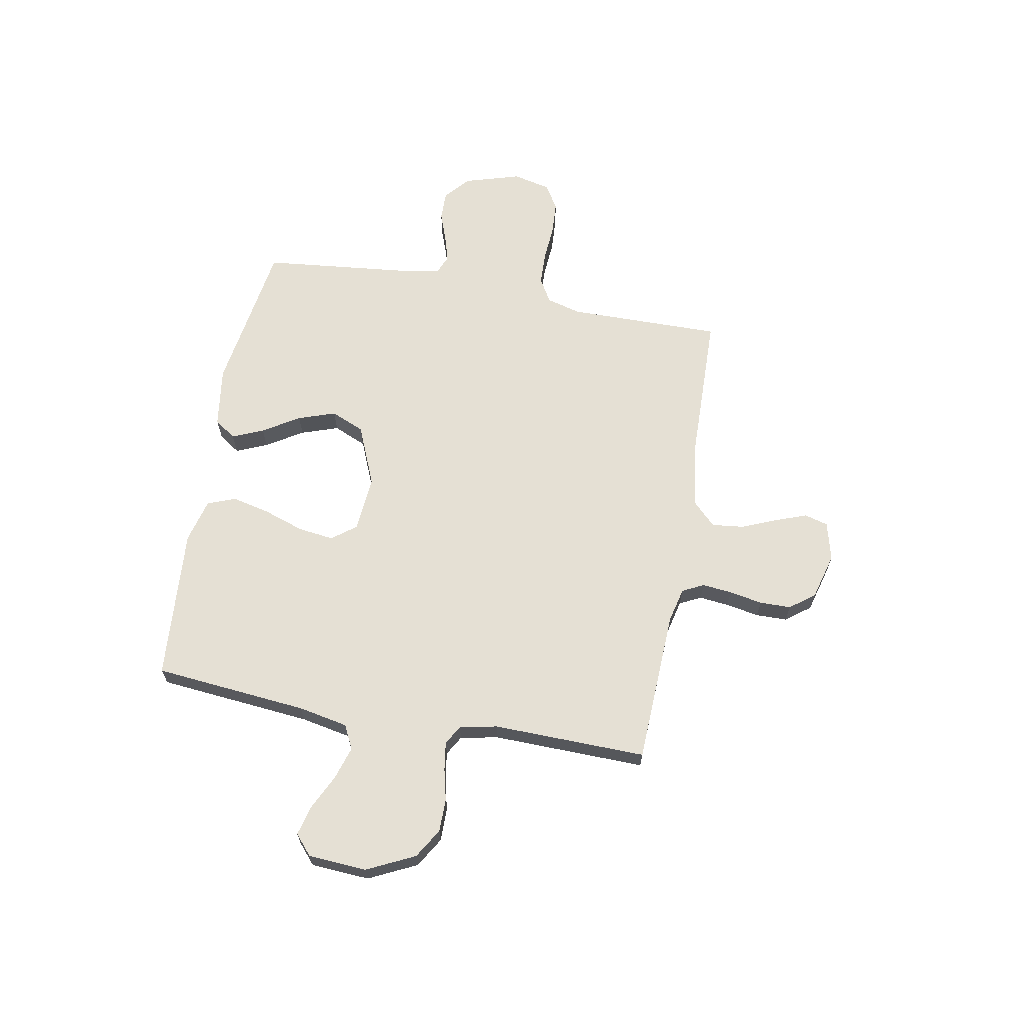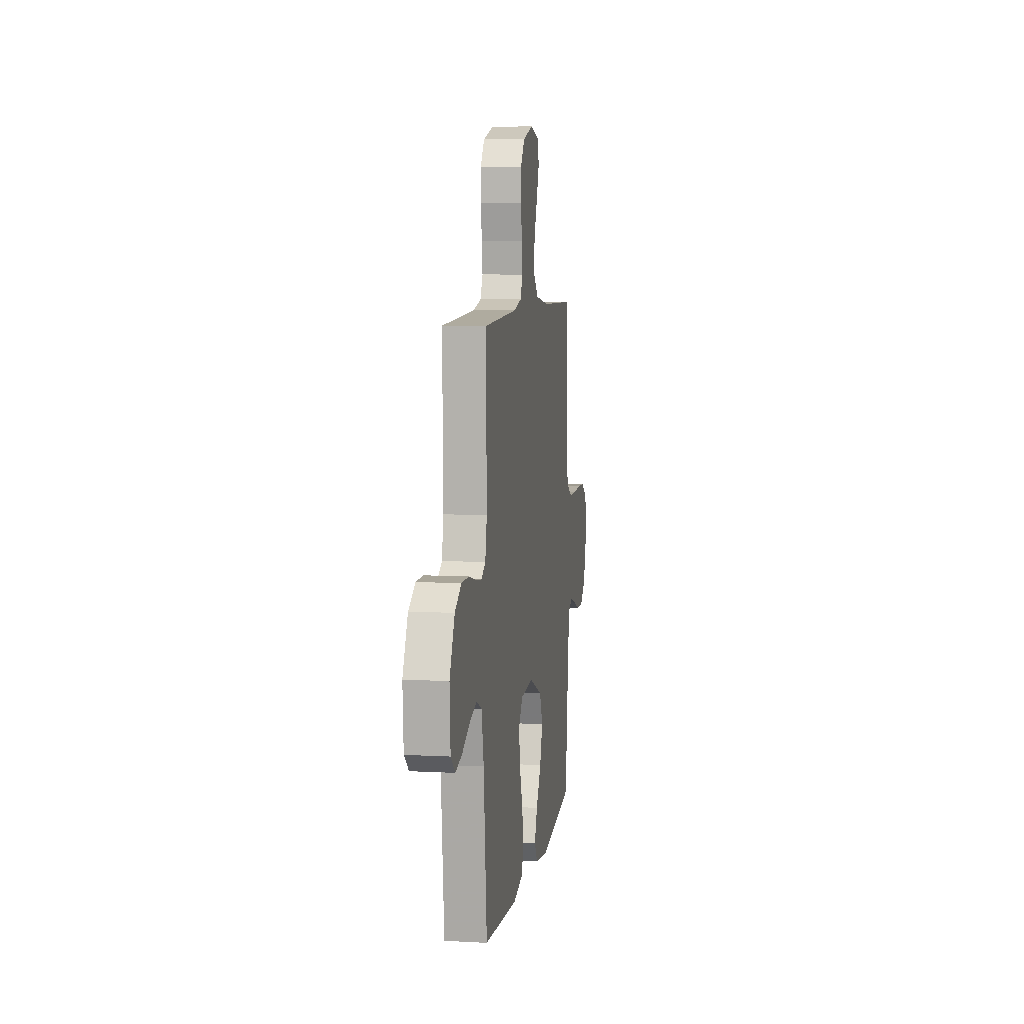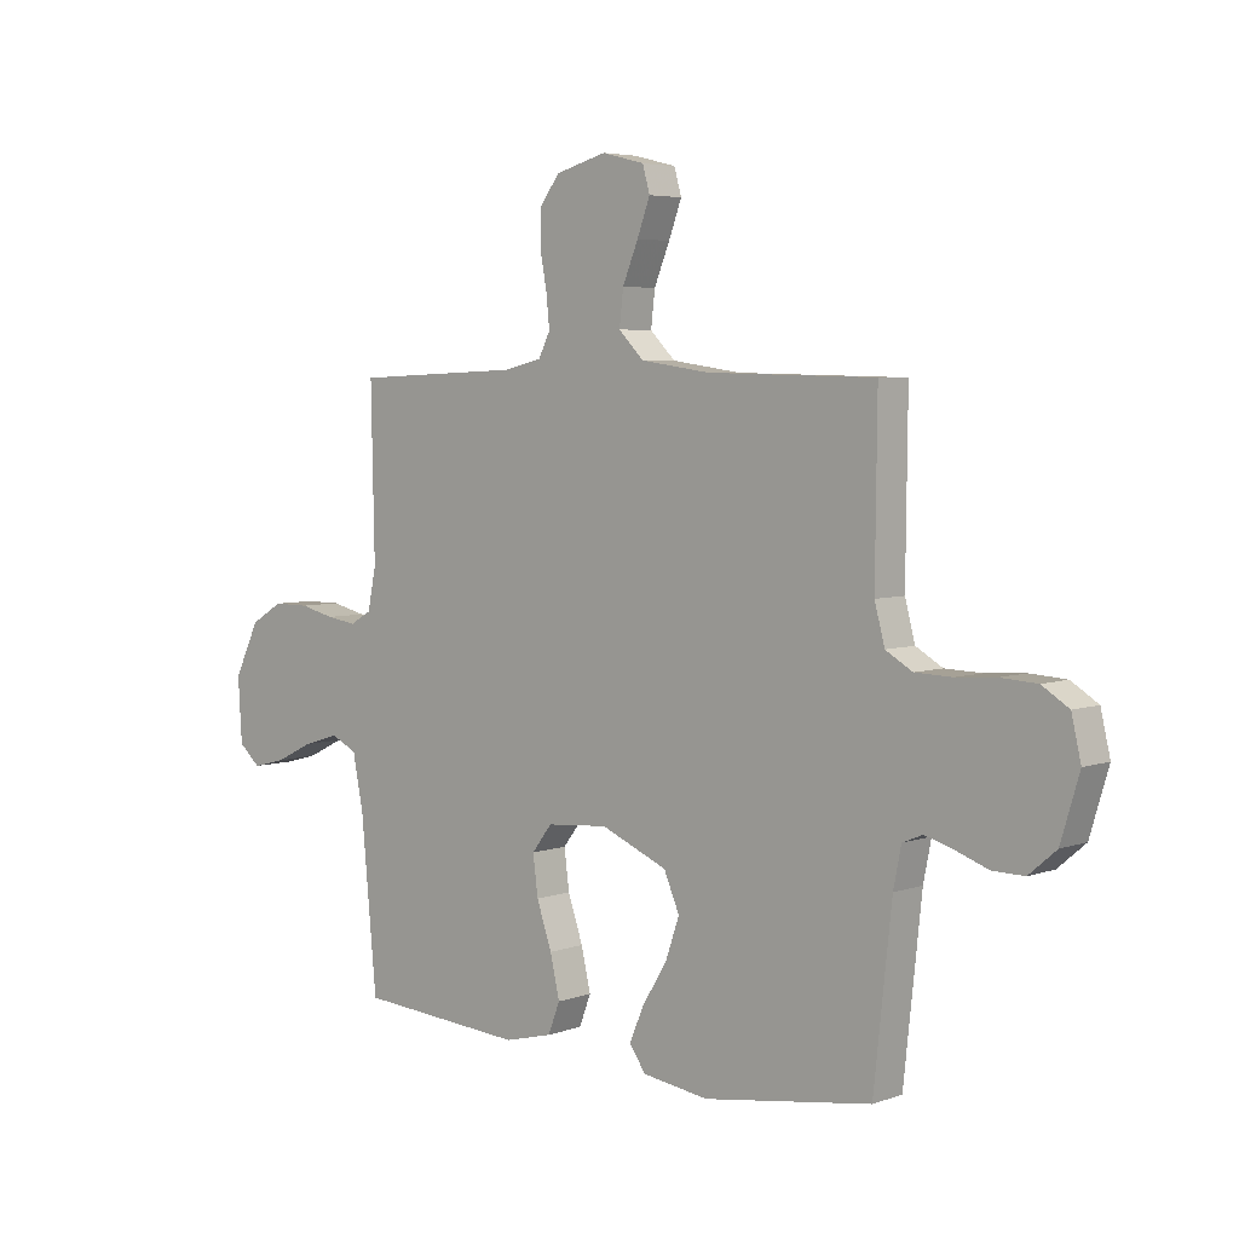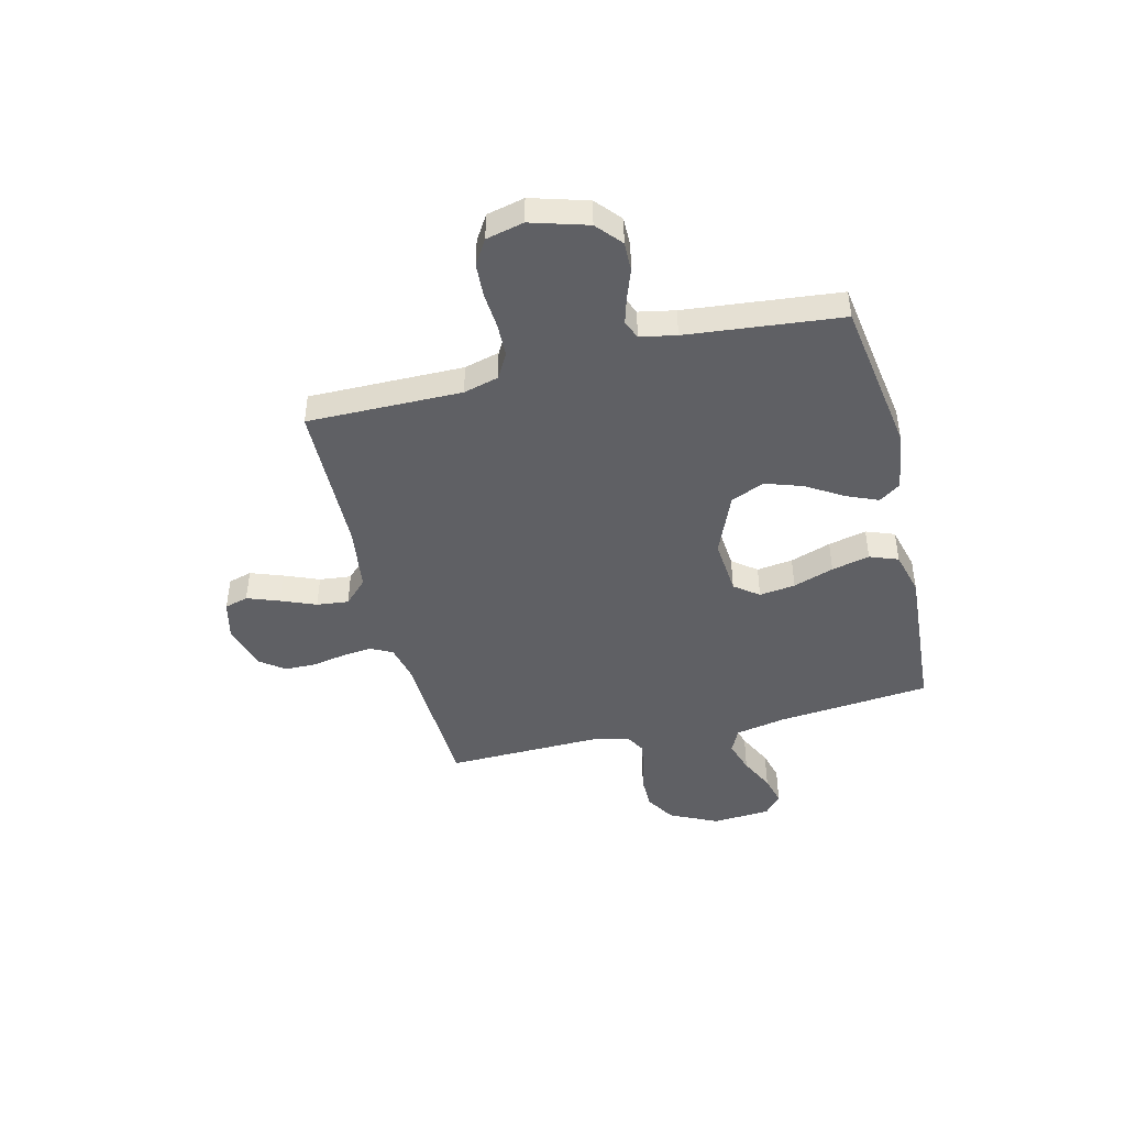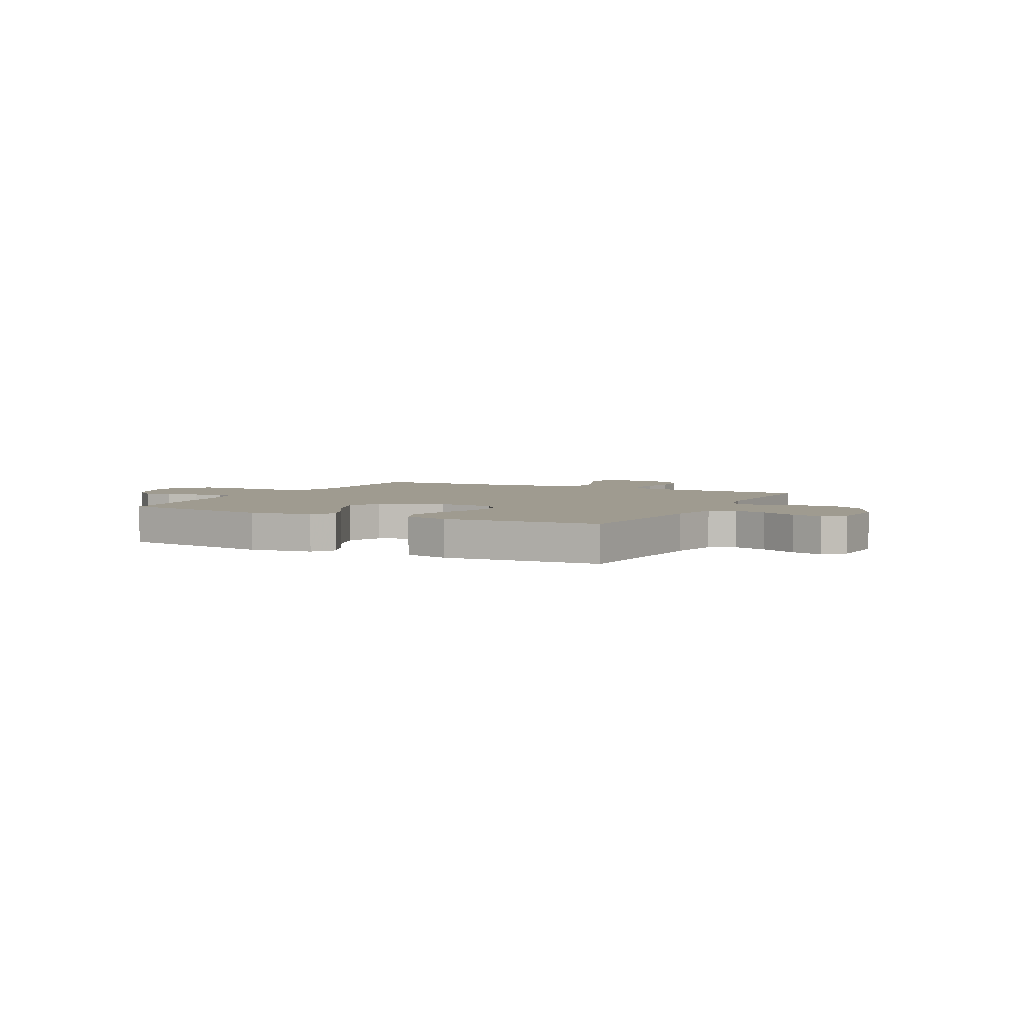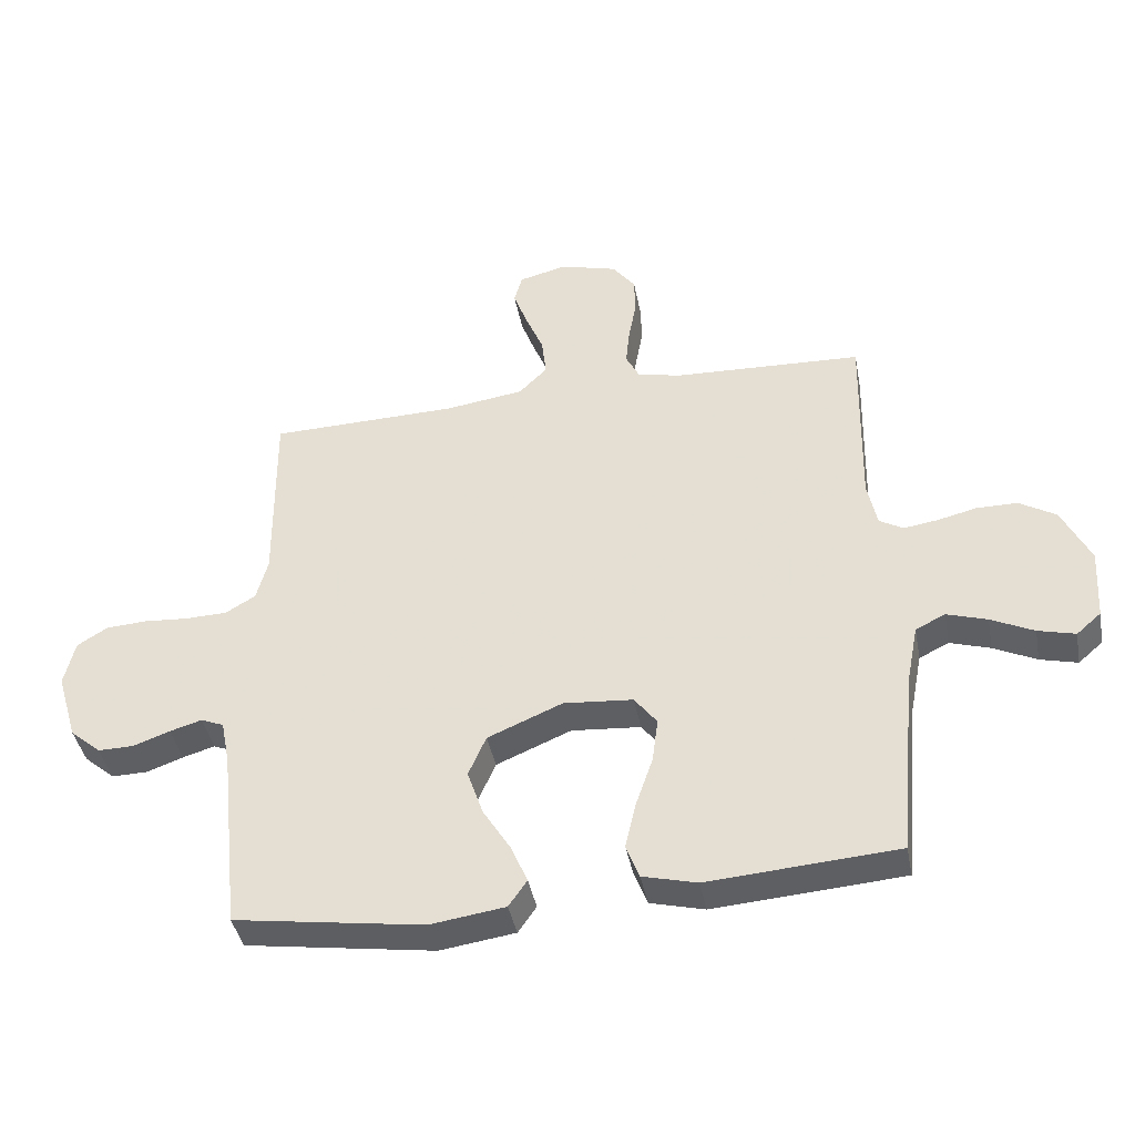
<metadata>
{"format":"obj","ext":"obj","renderer":"f3d","projection":"perspective","resolution":1024,"background":"white","views":[{"elev":65.2,"azim":-79.6,"up":"+Y"},{"elev":7.4,"azim":-81.3,"up":"+Z"},{"elev":4.9,"azim":41.9,"up":"+Z"},{"elev":-44.9,"azim":104.0,"up":"+Y"},{"elev":4.0,"azim":-153.0,"up":"+Y"},{"elev":-41.1,"azim":-169.3,"up":"+Z"}]}
</metadata>
<code>
v 0.5 0.07 0.5
v 0.497 0.07 0.2
v 0.515 0.07 0.132
v 0.563 0.07 0.104
v 0.629 0.07 0.102
v 0.7 0.07 0.107
v 0.765 0.07 0.103
v 0.813 0.07 0.073
v 0.83 0.07 0
v 0.797 0.07 -0.11
v 0.748 0.07 -0.152
v 0.691 0.07 -0.151
v 0.633 0.07 -0.13
v 0.582 0.07 -0.115
v 0.546 0.07 -0.13
v 0.532 0.07 -0.2
v 0.5 0.07 -0.5
v 0.2 0.07 -0.545
v 0.081 0.07 -0.528
v 0.052 0.07 -0.486
v 0.078 0.07 -0.425
v 0.122 0.07 -0.354
v 0.147 0.07 -0.281
v 0.119 0.07 -0.216
v 0 0.07 -0.166
v -0.11 0.07 -0.175
v -0.146 0.07 -0.222
v -0.137 0.07 -0.292
v -0.11 0.07 -0.371
v -0.093 0.07 -0.445
v -0.114 0.07 -0.5
v -0.2 0.07 -0.522
v -0.5 0.07 -0.5
v -0.528 0.07 -0.2
v -0.547 0.07 -0.103
v -0.594 0.07 -0.08
v -0.658 0.07 -0.1
v -0.726 0.07 -0.133
v -0.785 0.07 -0.148
v -0.824 0.07 -0.114
v -0.831 0.07 0
v -0.786 0.07 0.093
v -0.728 0.07 0.128
v -0.663 0.07 0.128
v -0.601 0.07 0.113
v -0.547 0.07 0.105
v -0.509 0.07 0.127
v -0.494 0.07 0.2
v -0.5 0.07 0.5
v -0.2 0.07 0.512
v -0.131 0.07 0.528
v -0.11 0.07 0.57
v -0.116 0.07 0.628
v -0.128 0.07 0.693
v -0.127 0.07 0.754
v -0.091 0.07 0.802
v 0 0.07 0.827
v 0.076 0.07 0.808
v 0.089 0.07 0.762
v 0.066 0.07 0.7
v 0.038 0.07 0.632
v 0.031 0.07 0.57
v 0.076 0.07 0.525
v 0.2 0.07 0.507
v 0.5 0 0.5
v 0.497 0 0.2
v 0.515 0 0.132
v 0.563 0 0.104
v 0.629 0 0.102
v 0.7 0 0.107
v 0.765 0 0.103
v 0.813 0 0.073
v 0.83 0 0
v 0.797 0 -0.11
v 0.748 0 -0.152
v 0.691 0 -0.151
v 0.633 0 -0.13
v 0.582 0 -0.115
v 0.546 0 -0.13
v 0.532 0 -0.2
v 0.5 0 -0.5
v 0.2 0 -0.545
v 0.081 0 -0.528
v 0.052 0 -0.486
v 0.078 0 -0.425
v 0.122 0 -0.354
v 0.147 0 -0.281
v 0.119 0 -0.216
v 0 0 -0.166
v -0.11 0 -0.175
v -0.146 0 -0.222
v -0.137 0 -0.292
v -0.11 0 -0.371
v -0.093 0 -0.445
v -0.114 0 -0.5
v -0.2 0 -0.522
v -0.5 0 -0.5
v -0.528 0 -0.2
v -0.547 0 -0.103
v -0.594 0 -0.08
v -0.658 0 -0.1
v -0.726 0 -0.133
v -0.785 0 -0.148
v -0.824 0 -0.114
v -0.831 0 0
v -0.786 0 0.093
v -0.728 0 0.128
v -0.663 0 0.128
v -0.601 0 0.113
v -0.547 0 0.105
v -0.509 0 0.127
v -0.494 0 0.2
v -0.5 0 0.5
v -0.2 0 0.512
v -0.131 0 0.528
v -0.11 0 0.57
v -0.116 0 0.628
v -0.128 0 0.693
v -0.127 0 0.754
v -0.091 0 0.802
v 0 0 0.827
v 0.076 0 0.808
v 0.089 0 0.762
v 0.066 0 0.7
v 0.038 0 0.632
v 0.031 0 0.57
v 0.076 0 0.525
v 0.2 0 0.507
f 59 60 61
f 58 59 61
f 57 58 61
f 56 57 61
f 55 56 61
f 54 55 61
f 53 54 61
f 52 53 61 62
f 51 52 62 63
f 48 49 50
f 51 63 64
f 50 51 64
f 48 50 64
f 47 48 64
f 43 44 45
f 42 43 45
f 41 42 45
f 40 41 45
f 39 40 45
f 38 39 45
f 37 38 45
f 36 37 45 46
f 64 1 2
f 47 64 2
f 46 47 2
f 36 46 2
f 35 36 2
f 32 33 34
f 31 32 34
f 30 31 34
f 29 30 34
f 28 29 34
f 20 21 22
f 19 20 22
f 18 19 22
f 17 18 22
f 16 17 22
f 15 16 22 23
f 14 15 23 24
f 11 12 13
f 10 11 13
f 9 10 13
f 8 9 13
f 7 8 13
f 6 7 13
f 5 6 13
f 4 5 13 14
f 14 24 25
f 4 14 25
f 3 4 25
f 27 28 34 35
f 26 27 35
f 25 26 35
f 3 25 35
f 2 3 35
f 125 124 123
f 125 123 122
f 125 122 121
f 125 121 120
f 125 120 119
f 125 119 118
f 125 118 117
f 126 125 117 116
f 127 126 116 115
f 114 113 112
f 128 127 115
f 128 115 114
f 128 114 112
f 128 112 111
f 109 108 107
f 109 107 106
f 109 106 105
f 109 105 104
f 109 104 103
f 109 103 102
f 109 102 101
f 110 109 101 100
f 66 65 128
f 66 128 111
f 66 111 110
f 66 110 100
f 66 100 99
f 98 97 96
f 98 96 95
f 98 95 94
f 98 94 93
f 98 93 92
f 86 85 84
f 86 84 83
f 86 83 82
f 86 82 81
f 86 81 80
f 87 86 80 79
f 88 87 79 78
f 77 76 75
f 77 75 74
f 77 74 73
f 77 73 72
f 77 72 71
f 77 71 70
f 77 70 69
f 78 77 69 68
f 89 88 78
f 89 78 68
f 89 68 67
f 99 98 92 91
f 99 91 90
f 99 90 89
f 99 89 67
f 99 67 66
f 1 65 66 2
f 2 66 67 3
f 3 67 68 4
f 4 68 69 5
f 5 69 70 6
f 6 70 71 7
f 7 71 72 8
f 8 72 73 9
f 9 73 74 10
f 10 74 75 11
f 11 75 76 12
f 12 76 77 13
f 13 77 78 14
f 14 78 79 15
f 15 79 80 16
f 16 80 81 17
f 17 81 82 18
f 18 82 83 19
f 19 83 84 20
f 20 84 85 21
f 21 85 86 22
f 22 86 87 23
f 23 87 88 24
f 24 88 89 25
f 25 89 90 26
f 26 90 91 27
f 27 91 92 28
f 28 92 93 29
f 29 93 94 30
f 30 94 95 31
f 31 95 96 32
f 32 96 97 33
f 33 97 98 34
f 34 98 99 35
f 35 99 100 36
f 36 100 101 37
f 37 101 102 38
f 38 102 103 39
f 39 103 104 40
f 40 104 105 41
f 41 105 106 42
f 42 106 107 43
f 43 107 108 44
f 44 108 109 45
f 45 109 110 46
f 46 110 111 47
f 47 111 112 48
f 48 112 113 49
f 49 113 114 50
f 50 114 115 51
f 51 115 116 52
f 52 116 117 53
f 53 117 118 54
f 54 118 119 55
f 55 119 120 56
f 56 120 121 57
f 57 121 122 58
f 58 122 123 59
f 59 123 124 60
f 60 124 125 61
f 61 125 126 62
f 62 126 127 63
f 63 127 128 64
f 64 128 65 1

</code>
